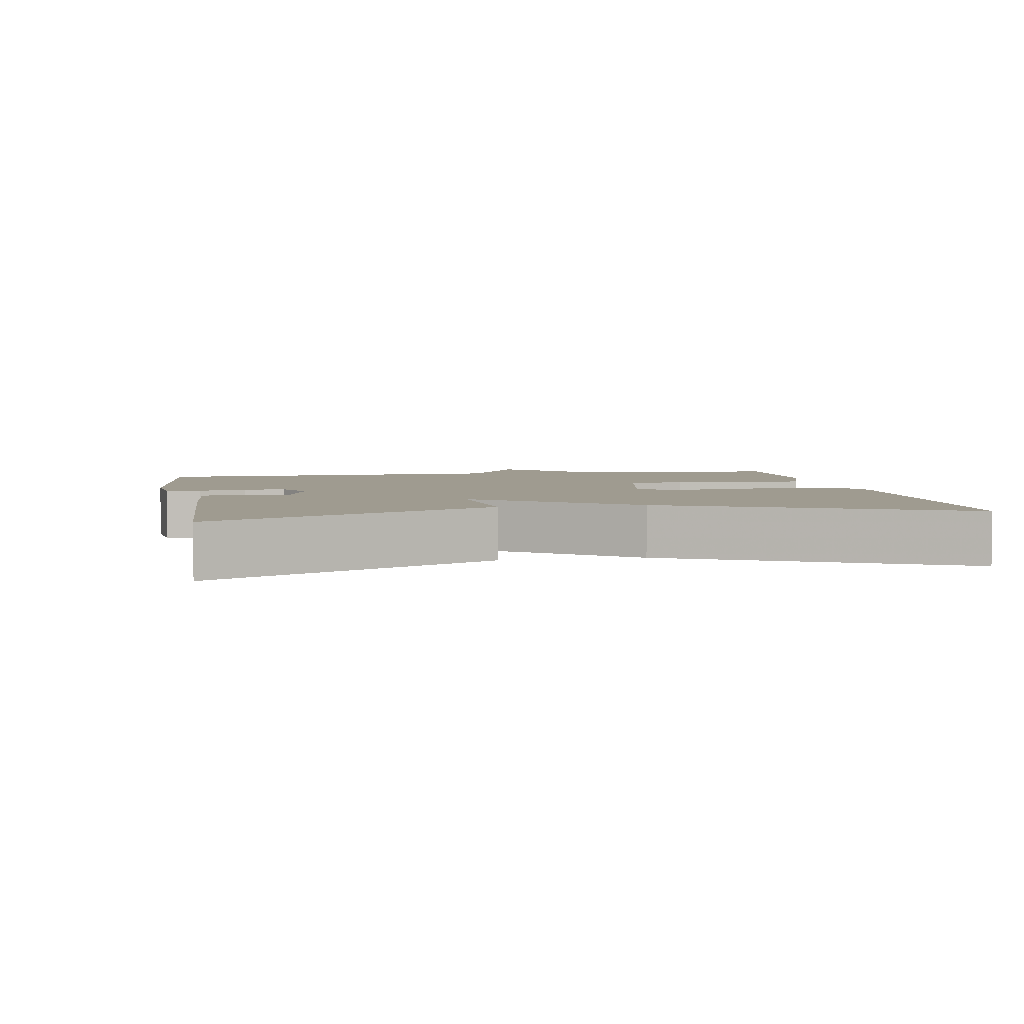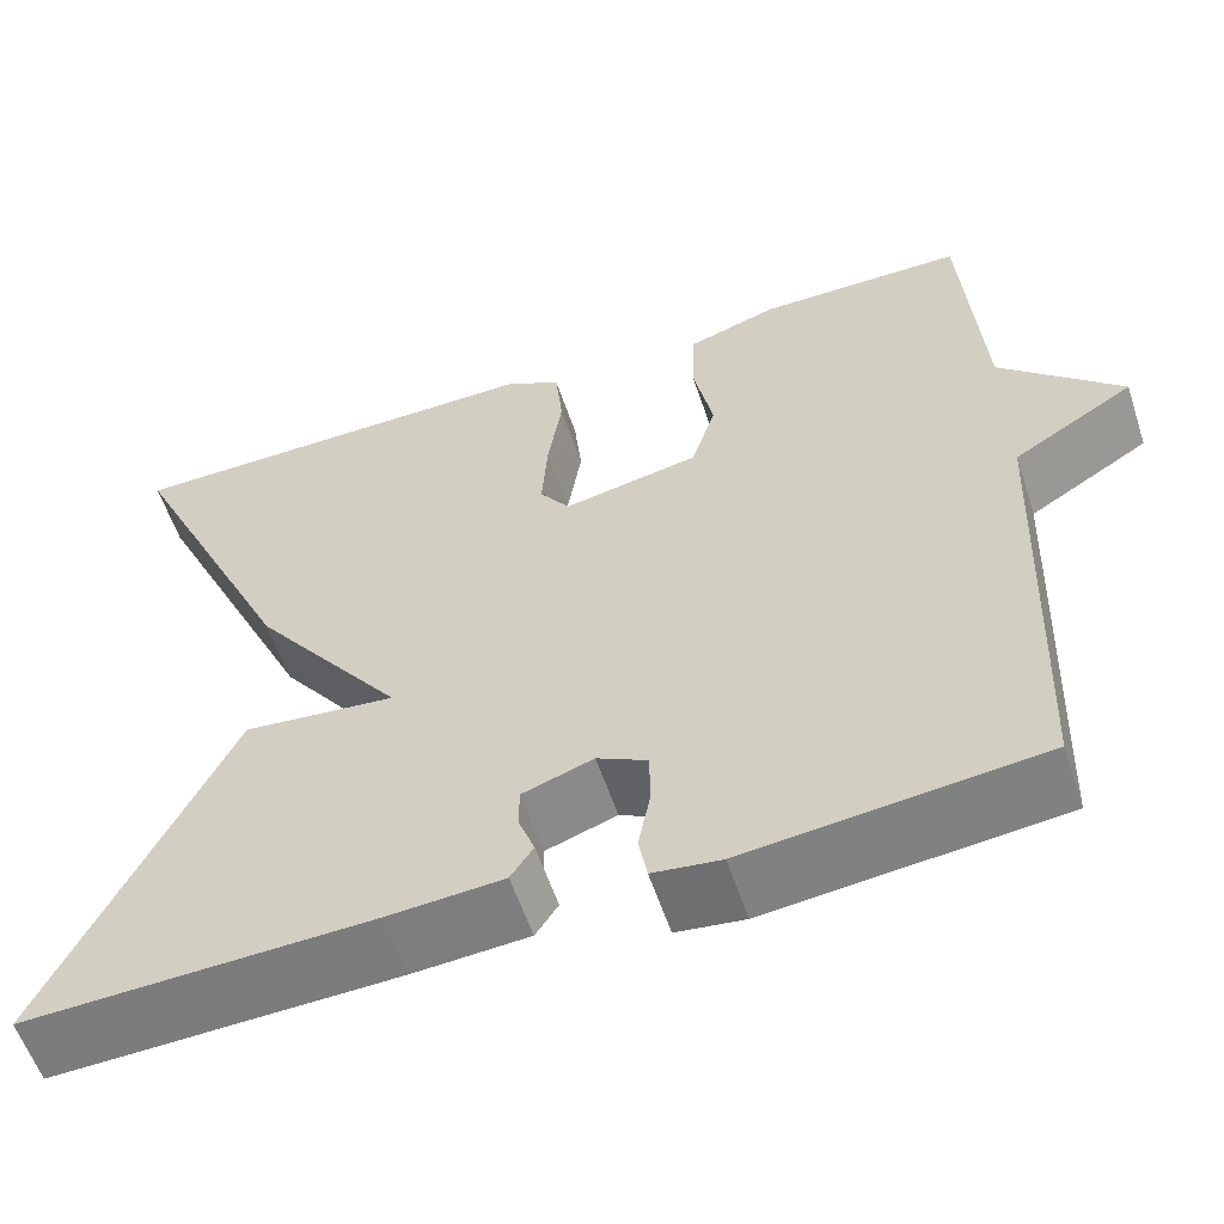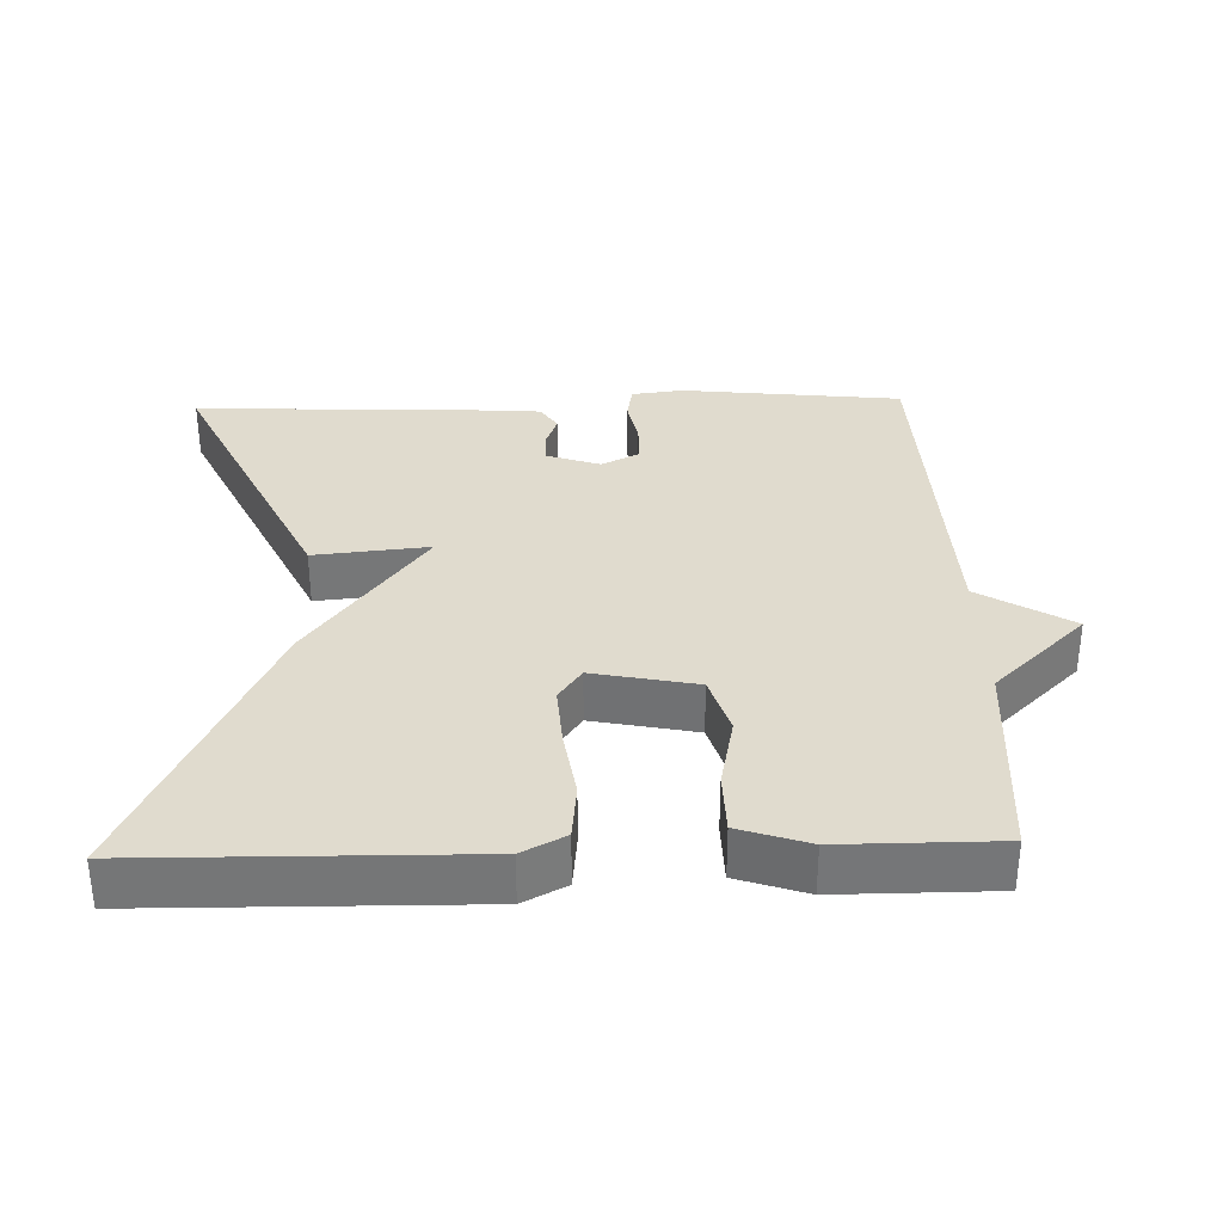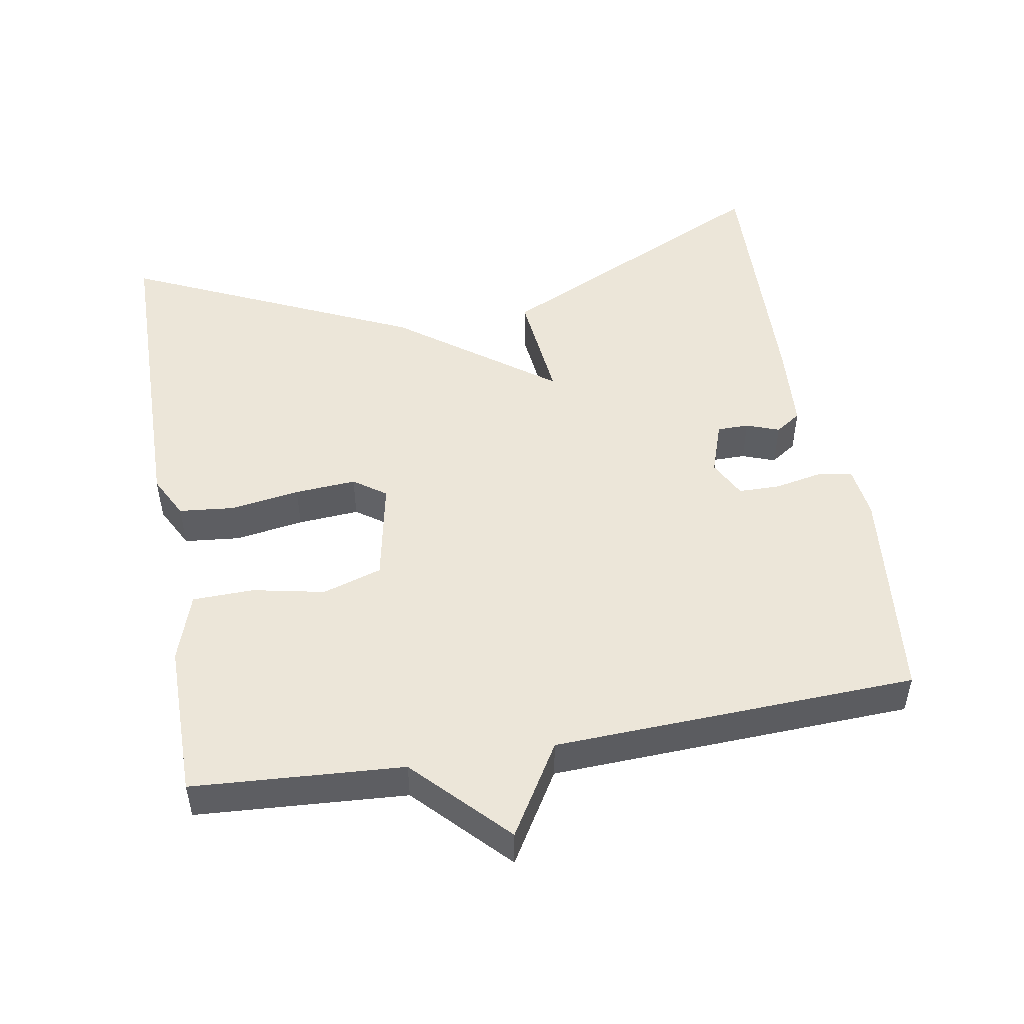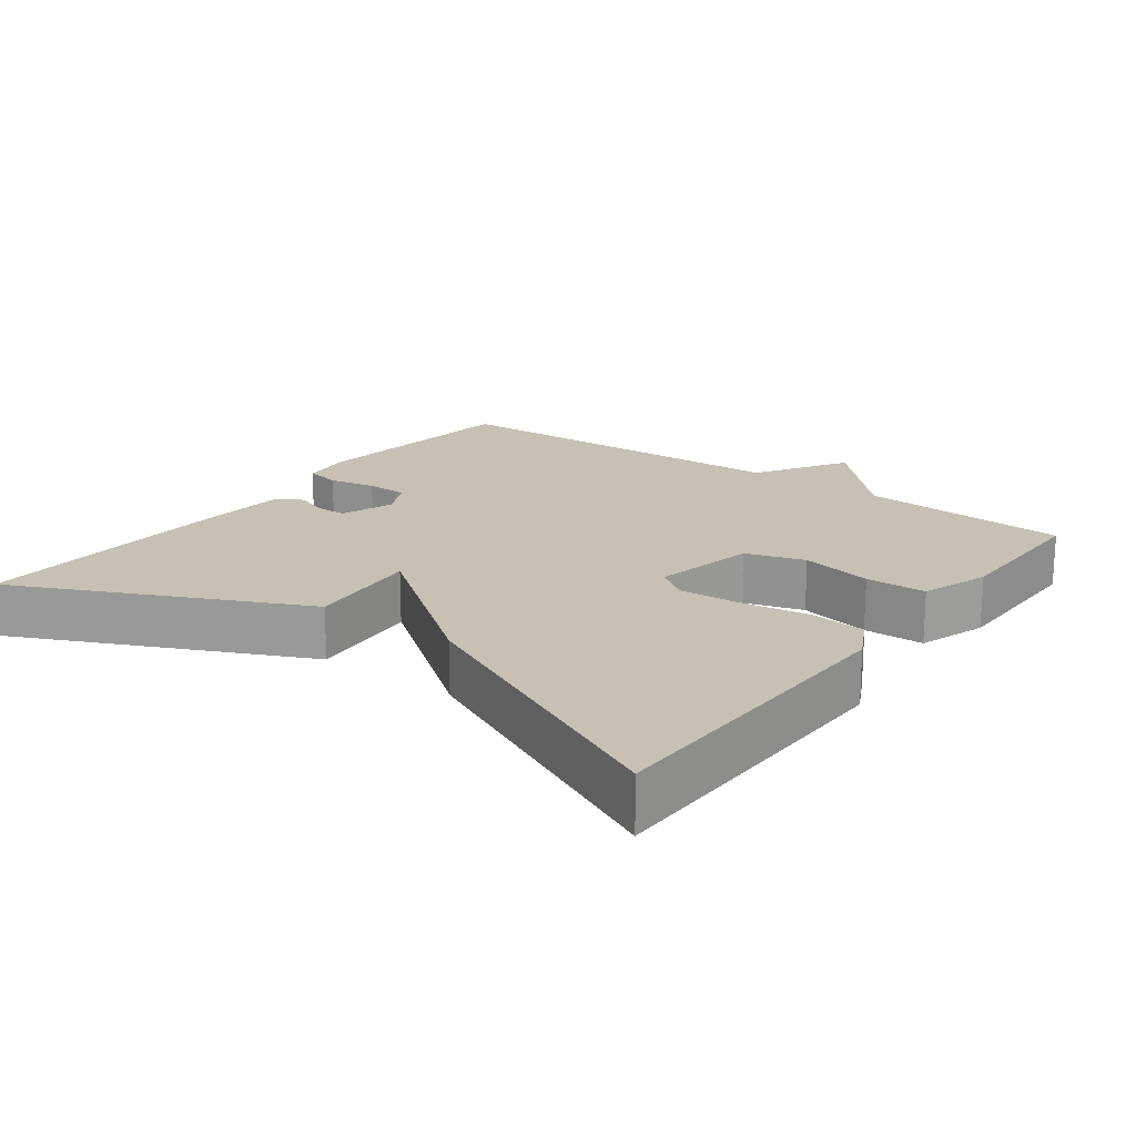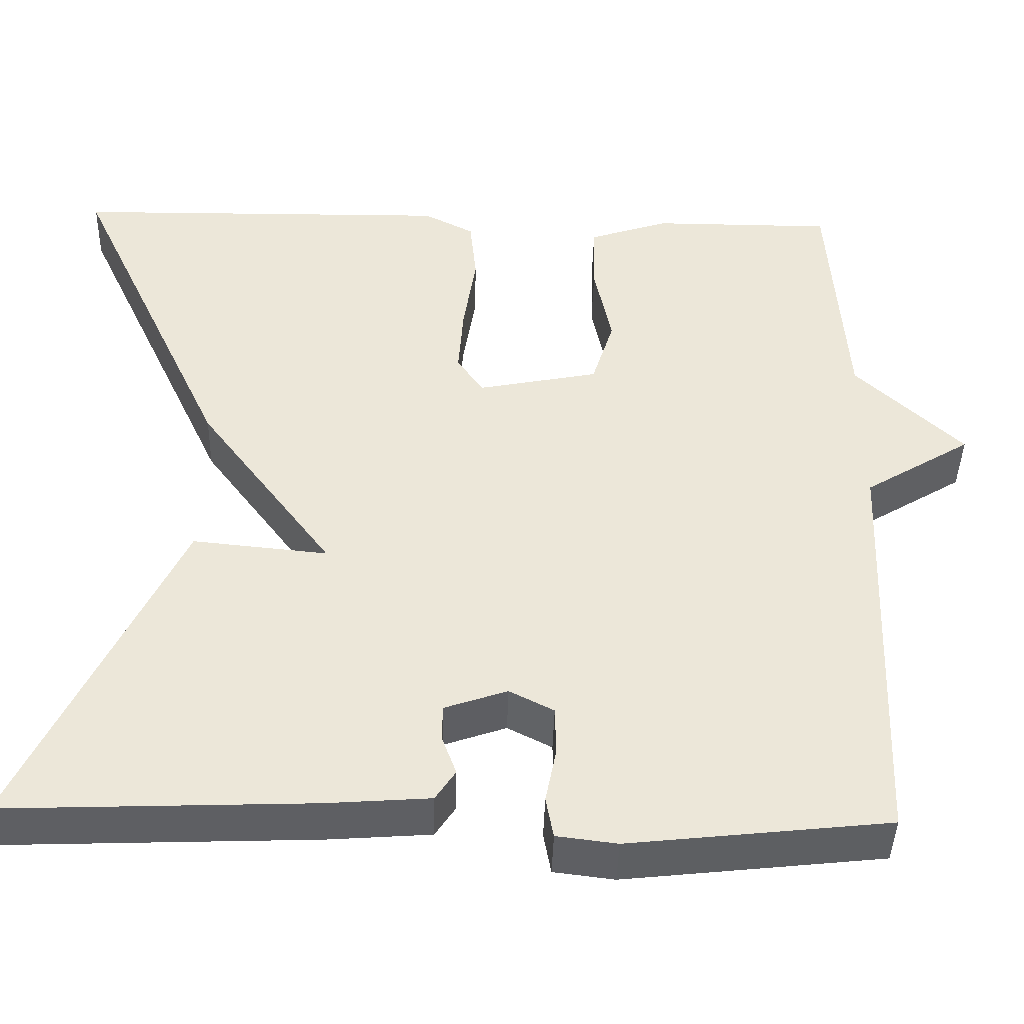
<metadata>
{"format":"obj","ext":"obj","renderer":"f3d","projection":"perspective","resolution":1024,"background":"white","views":[{"elev":4.1,"azim":-100.3,"up":"+Y"},{"elev":-57.9,"azim":18.3,"up":"+Z"},{"elev":33.4,"azim":-1.7,"up":"+Y"},{"elev":49.5,"azim":80.0,"up":"+Y"},{"elev":18.5,"azim":-53.3,"up":"+Y"},{"elev":-42.4,"azim":-1.5,"up":"+Z"}]}
</metadata>
<code>
v 0.5 0.07 -0.5
v 0.191 0.07 -0.534
v 0.119 0.07 -0.525
v 0.11 0.07 -0.476
v 0.123 0.07 -0.41
v 0.122 0.07 -0.352
v 0.069 0.07 -0.325
v -0.006 0.07 -0.351
v -0.006 0.07 -0.395
v 0.011 0.07 -0.441
v -0.013 0.07 -0.477
v -0.135 0.07 -0.486
v -0.5 0.07 -0.5
v -0.312 0.07 -0.103
v -0.151 0.07 -0.119
v -0.312 0.07 0.097
v -0.5 0.07 0.5
v -0.044 0.07 0.506
v 0.016 0.07 0.475
v 0.024 0.07 0.397
v 0.009 0.07 0.301
v 0.003 0.07 0.215
v 0.035 0.07 0.17
v 0.179 0.07 0.199
v 0.205 0.07 0.282
v 0.184 0.07 0.383
v 0.186 0.07 0.468
v 0.282 0.07 0.5
v 0.5 0.07 0.5
v 0.52 0.07 0.206
v 0.648 0.07 0.084
v 0.52 0.07 0.006
v 0.5 0 -0.5
v 0.191 0 -0.534
v 0.119 0 -0.525
v 0.11 0 -0.476
v 0.123 0 -0.41
v 0.122 0 -0.352
v 0.069 0 -0.325
v -0.006 0 -0.351
v -0.006 0 -0.395
v 0.011 0 -0.441
v -0.013 0 -0.477
v -0.135 0 -0.486
v -0.5 0 -0.5
v -0.312 0 -0.103
v -0.151 0 -0.119
v -0.312 0 0.097
v -0.5 0 0.5
v -0.044 0 0.506
v 0.016 0 0.475
v 0.024 0 0.397
v 0.009 0 0.301
v 0.003 0 0.215
v 0.035 0 0.17
v 0.179 0 0.199
v 0.205 0 0.282
v 0.184 0 0.383
v 0.186 0 0.468
v 0.282 0 0.5
v 0.5 0 0.5
v 0.52 0 0.206
v 0.648 0 0.084
v 0.52 0 0.006
f 30 31 32
f 30 32 1
f 29 30 1
f 28 29 1
f 27 28 1
f 26 27 1
f 25 26 1
f 1 2 3
f 25 1 3
f 24 25 3
f 19 20 21
f 18 19 21
f 17 18 21
f 16 17 21
f 15 16 21
f 15 21 22
f 13 14 15
f 12 13 15
f 11 12 15
f 10 11 15
f 9 10 15
f 8 9 15
f 15 22 23
f 8 15 23
f 7 8 23
f 3 4 5
f 24 3 5
f 24 5 6
f 6 7 23 24
f 64 63 62
f 33 64 62
f 33 62 61
f 33 61 60
f 33 60 59
f 33 59 58
f 33 58 57
f 35 34 33
f 35 33 57
f 35 57 56
f 53 52 51
f 53 51 50
f 53 50 49
f 53 49 48
f 53 48 47
f 54 53 47
f 47 46 45
f 47 45 44
f 47 44 43
f 47 43 42
f 47 42 41
f 47 41 40
f 55 54 47
f 55 47 40
f 55 40 39
f 37 36 35
f 37 35 56
f 38 37 56
f 56 55 39 38
f 1 33 34 2
f 2 34 35 3
f 3 35 36 4
f 4 36 37 5
f 5 37 38 6
f 6 38 39 7
f 7 39 40 8
f 8 40 41 9
f 9 41 42 10
f 10 42 43 11
f 11 43 44 12
f 12 44 45 13
f 13 45 46 14
f 14 46 47 15
f 15 47 48 16
f 16 48 49 17
f 17 49 50 18
f 18 50 51 19
f 19 51 52 20
f 20 52 53 21
f 21 53 54 22
f 22 54 55 23
f 23 55 56 24
f 24 56 57 25
f 25 57 58 26
f 26 58 59 27
f 27 59 60 28
f 28 60 61 29
f 29 61 62 30
f 30 62 63 31
f 31 63 64 32
f 32 64 33 1

</code>
